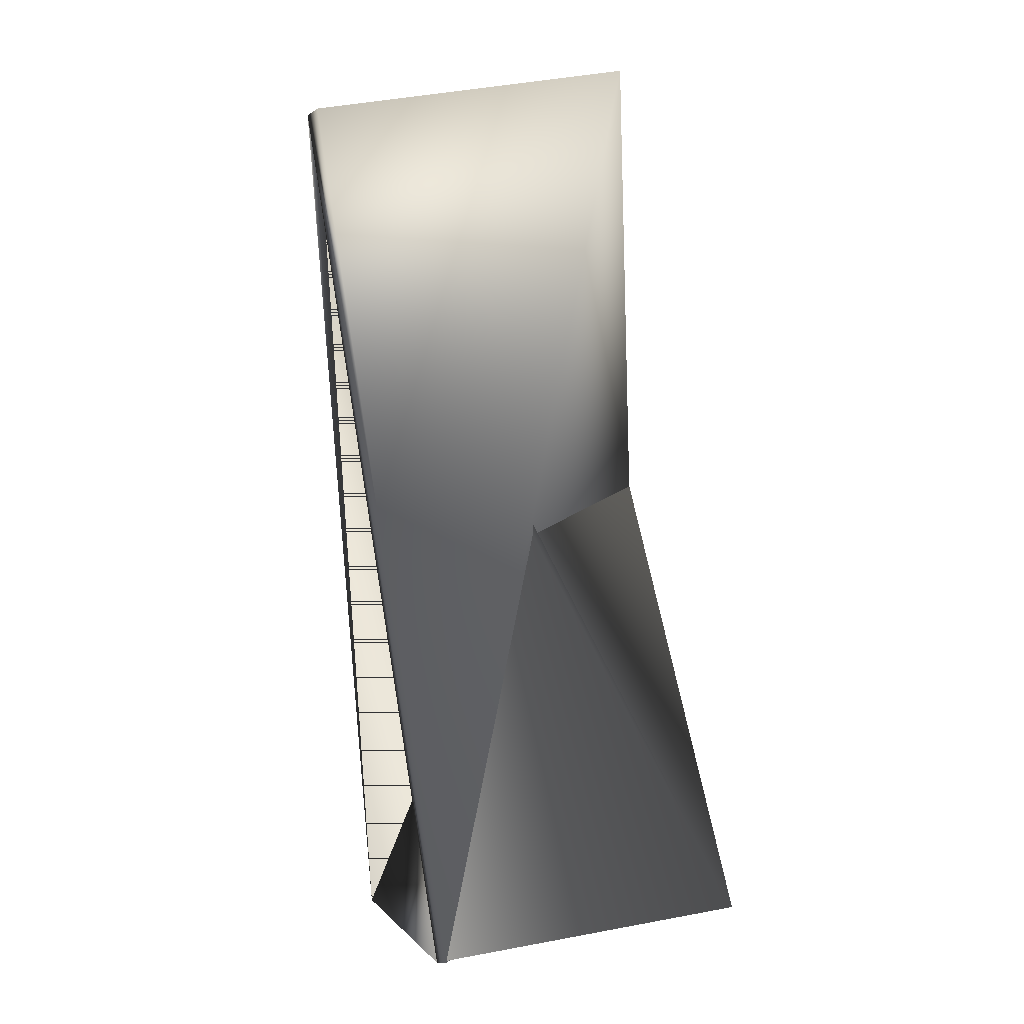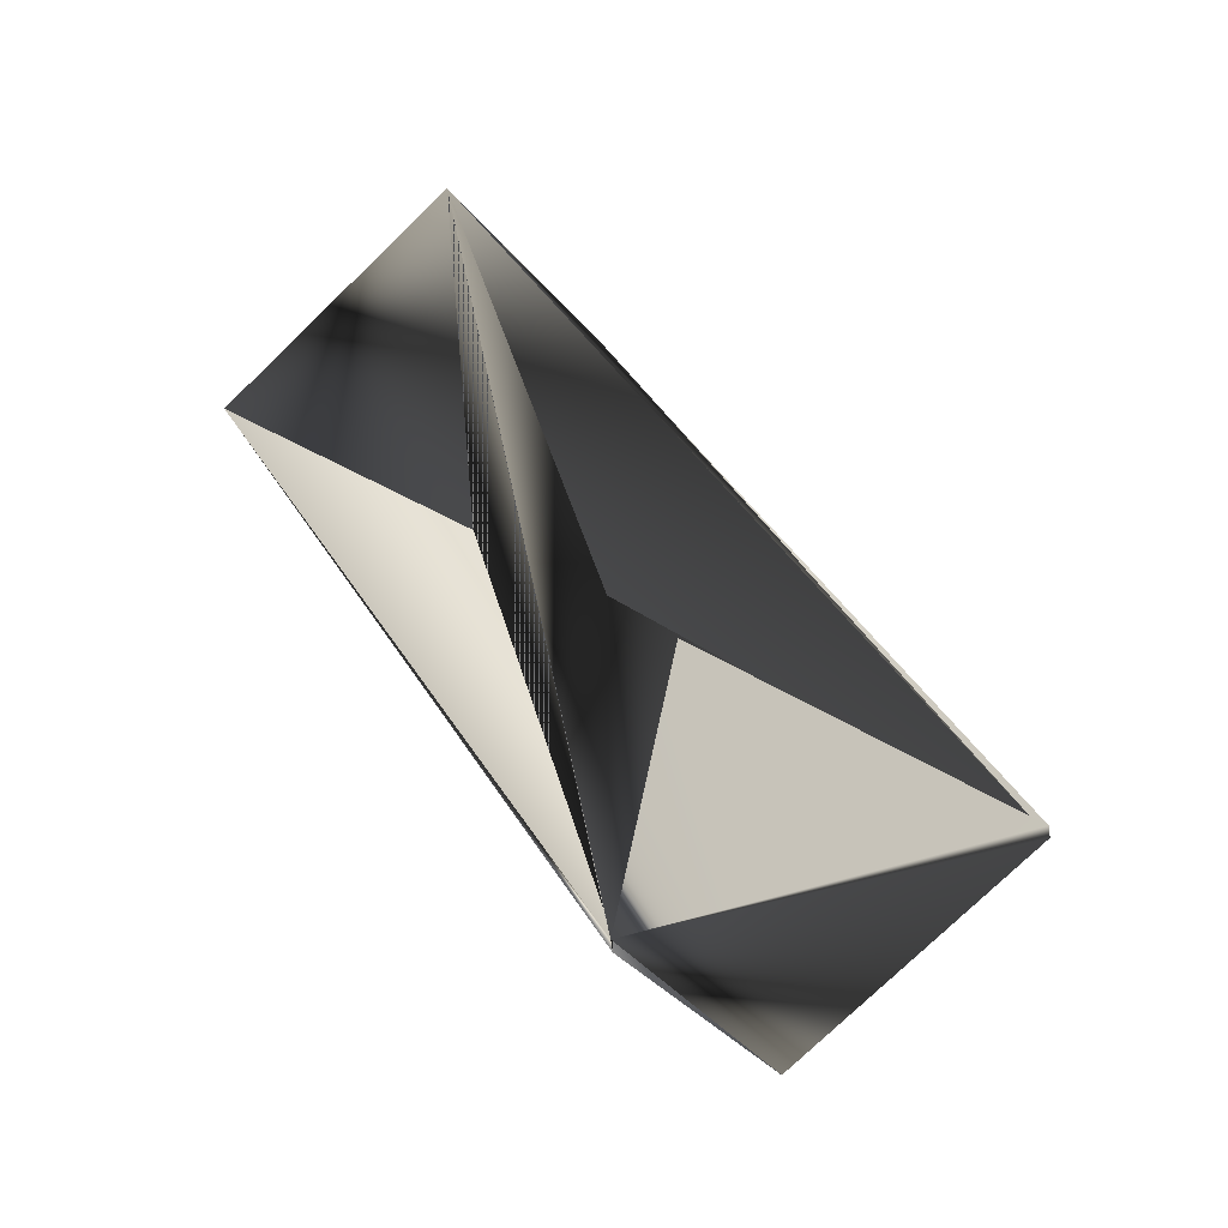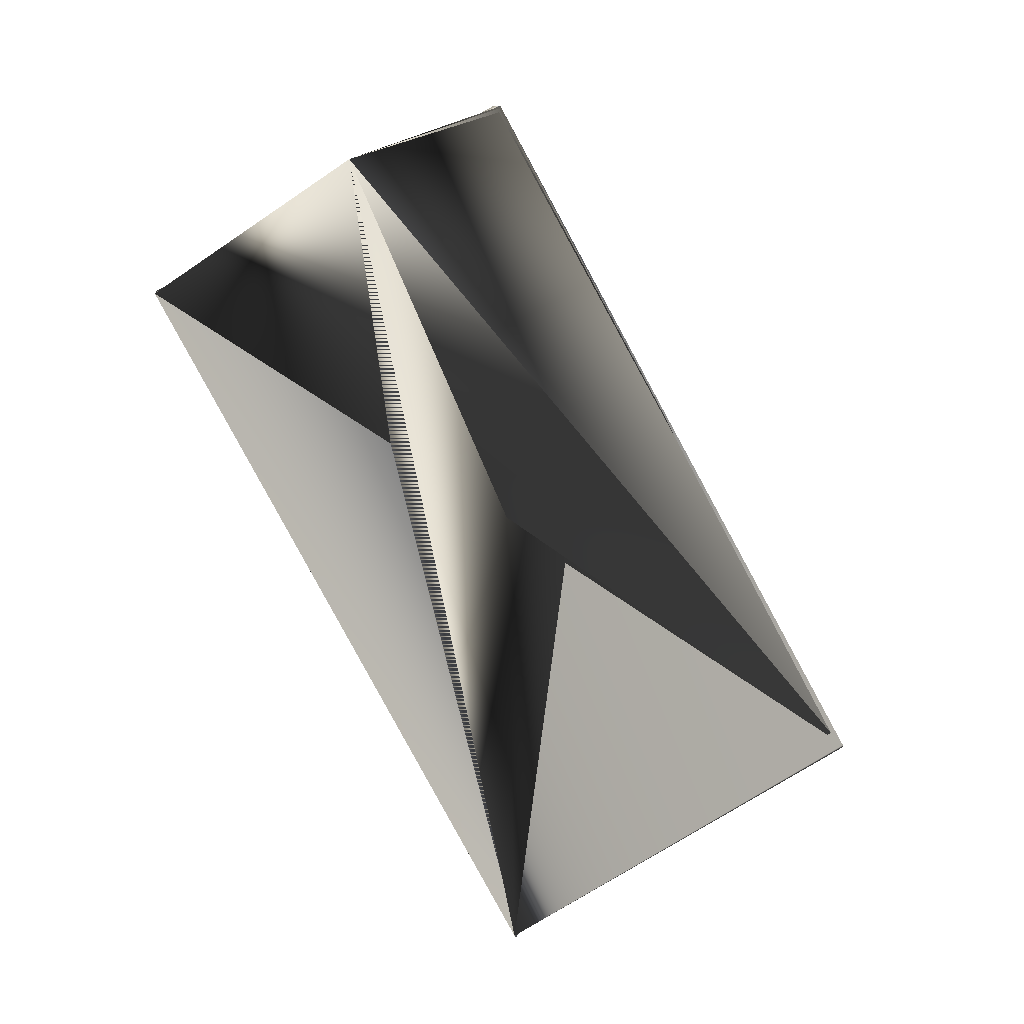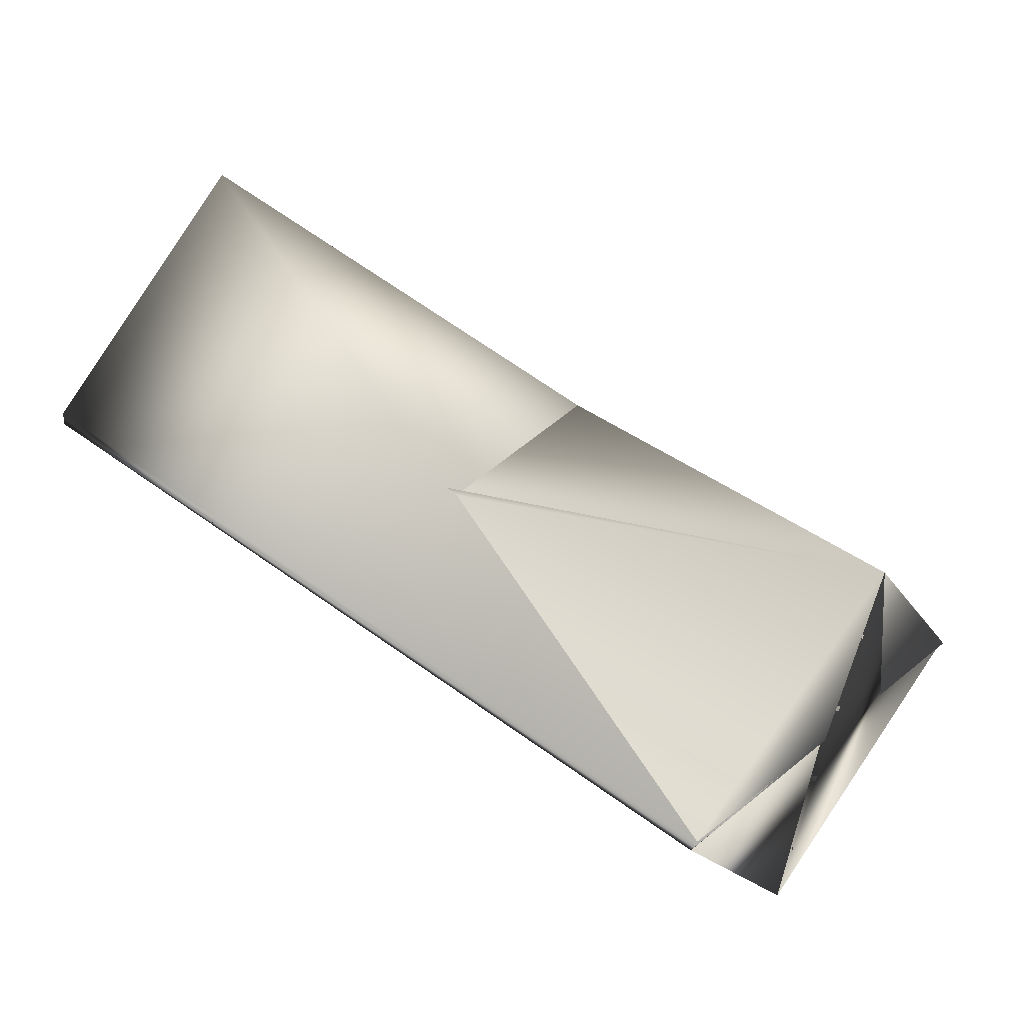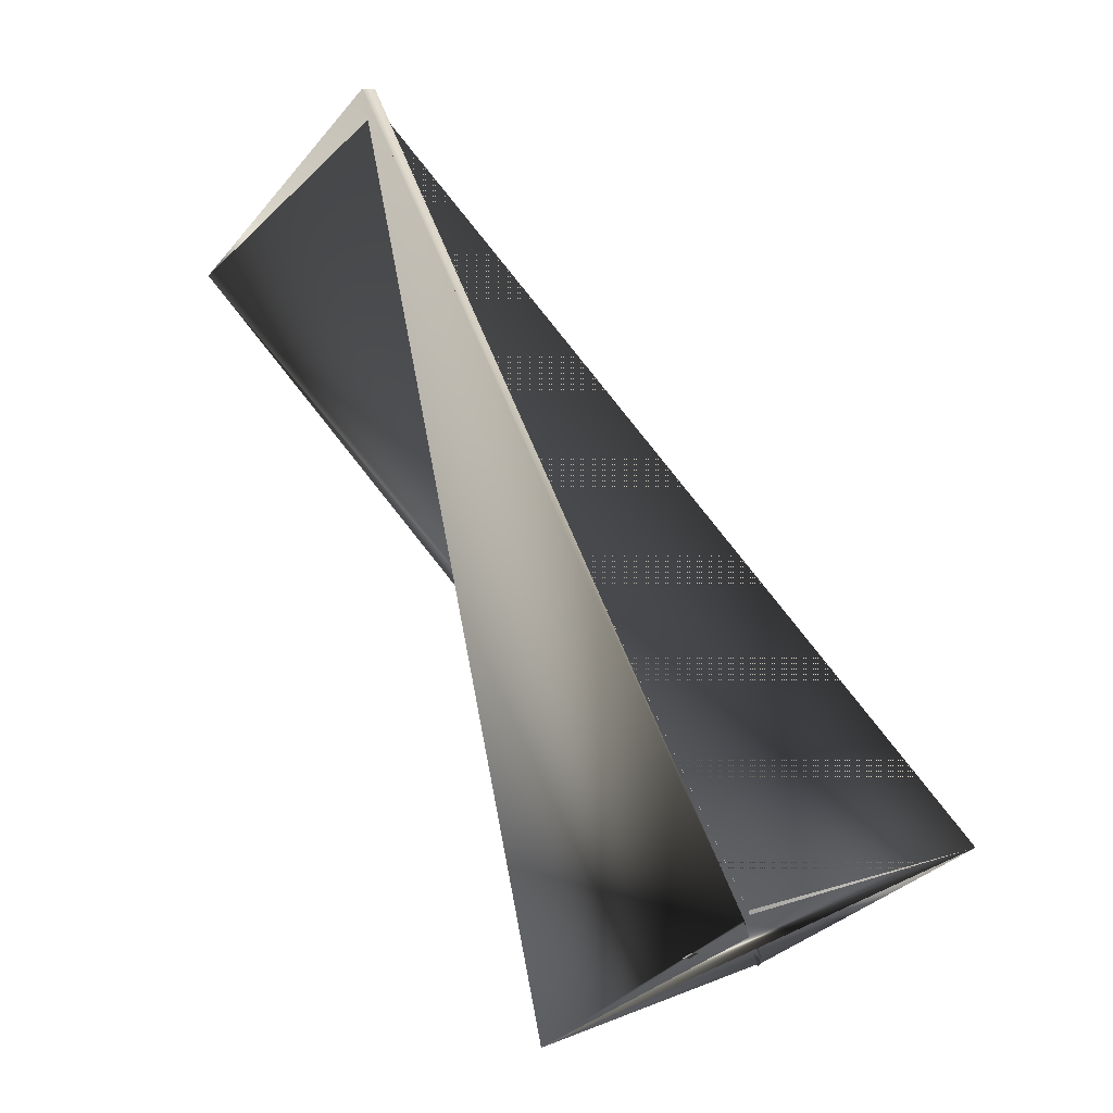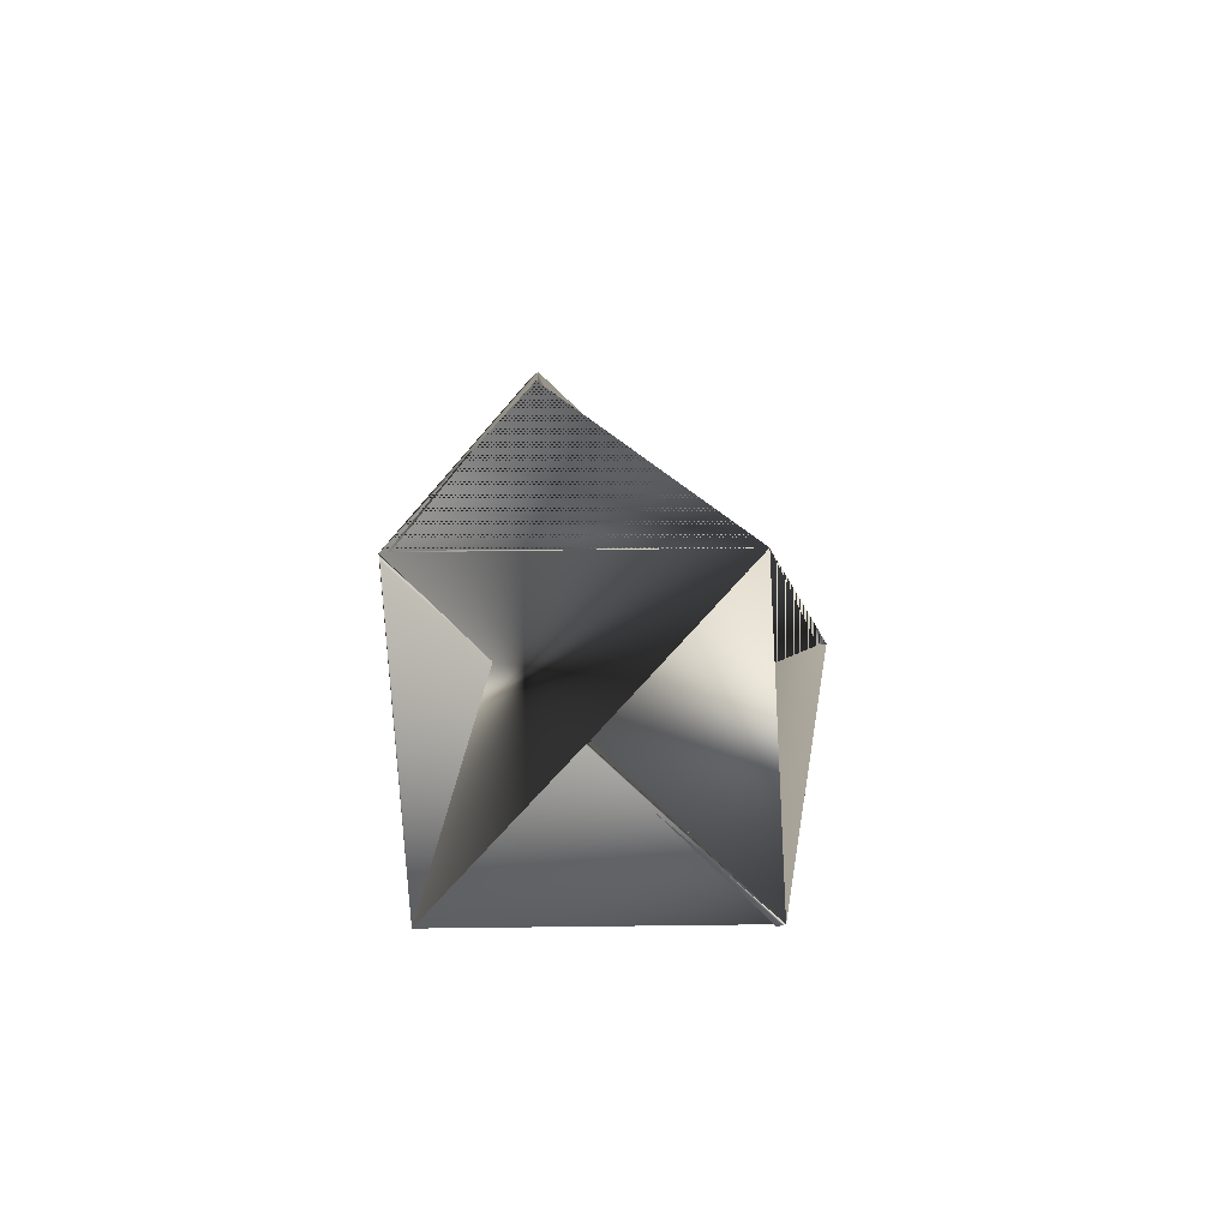
<metadata>
{"format":"obj","ext":"obj","renderer":"f3d","projection":"perspective","resolution":1024,"background":"white","views":[{"elev":-50.7,"azim":-9.4,"up":"+Z"},{"elev":-23.2,"azim":-77.0,"up":"+Y"},{"elev":30.0,"azim":-78.2,"up":"+Y"},{"elev":-72.1,"azim":47.3,"up":"+Z"},{"elev":36.7,"azim":132.6,"up":"+Z"},{"elev":67.9,"azim":164.2,"up":"+Y"}]}
</metadata>
<code>
v 0.08119 0.1948 0.2182
v 0.08364 0.1921 0.2182
v 0.07902 0.3479 -0.02443
v 0.009224 0.1497 0.1144
v 0.09889 0.1353 0.1412
v 0.1534 0.3957 0.07932
v 0.1687 0.3388 0.002379
v 0.01167 0.147 0.1144
v 0.06377 0.4074 0.05015
v 0.151 0.3957 0.07932
v 0.08146 0.3479 -0.02443
v 0.1534 0.3957 0.07695
f 1 2 3
f 1 4 2
f 1 5 4
f 1 2 6
f 1 6 5
f 1 4 2
f 1 3 4
f 7 2 4
f 7 8 9
f 7 6 9
f 7 9 2
f 7 9 8
f 7 4 6
f 2 5 9
f 2 6 9
f 2 9 6
f 2 9 3
f 2 4 5
f 2 10 4
f 2 11 10
f 12 7 6
f 12 7 3
f 12 6 7
f 12 6 7
f 12 3 6
f 4 8 11
f 4 8 9
f 4 7 8
f 4 11 3
f 4 9 8
f 4 3 7
f 4 10 11
f 4 11 2
f 4 3 10
f 8 5 11
f 8 6 9
f 8 9 5
f 8 9 6
f 8 7 6
f 8 6 9
f 10 9 4
f 10 3 9
f 7 2 6
f 7 6 2
f 5 6 11
f 11 6 3
f 2 9 6
f 6 4 9

</code>
